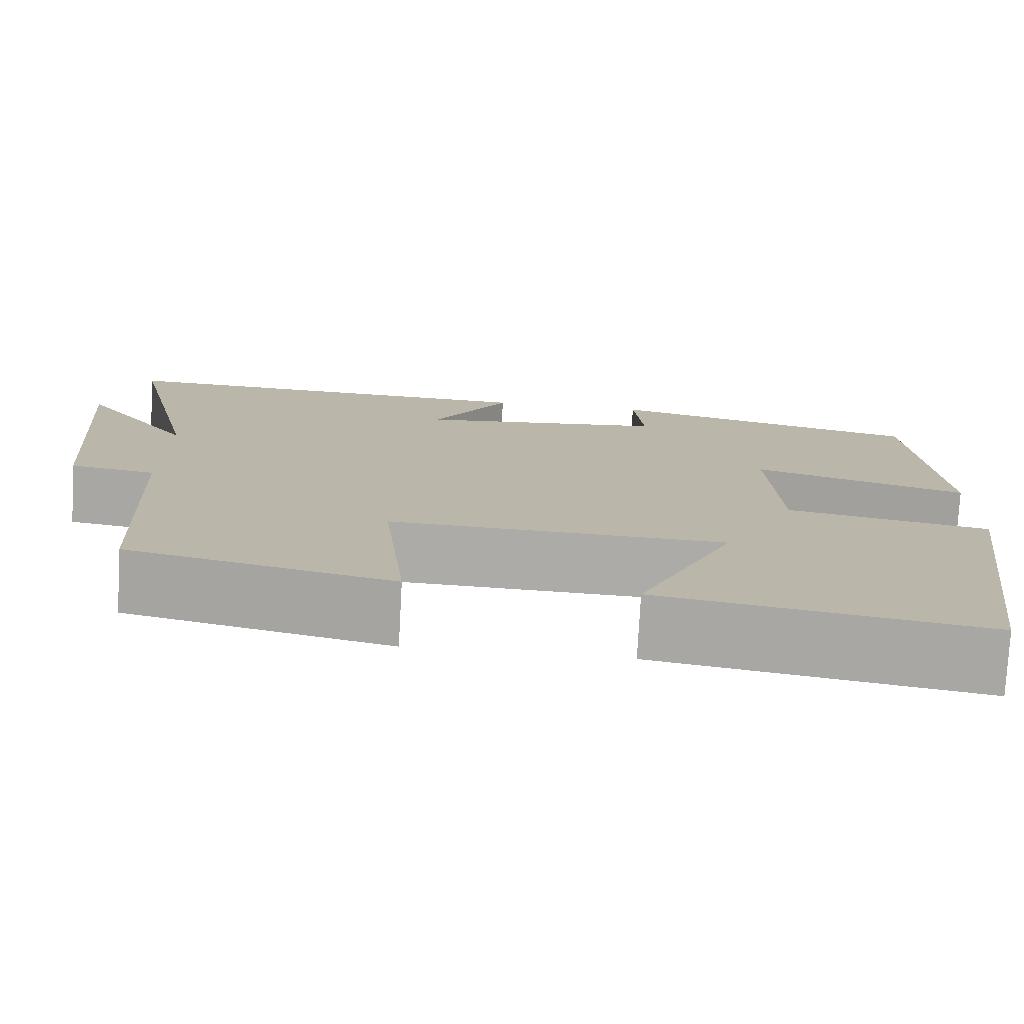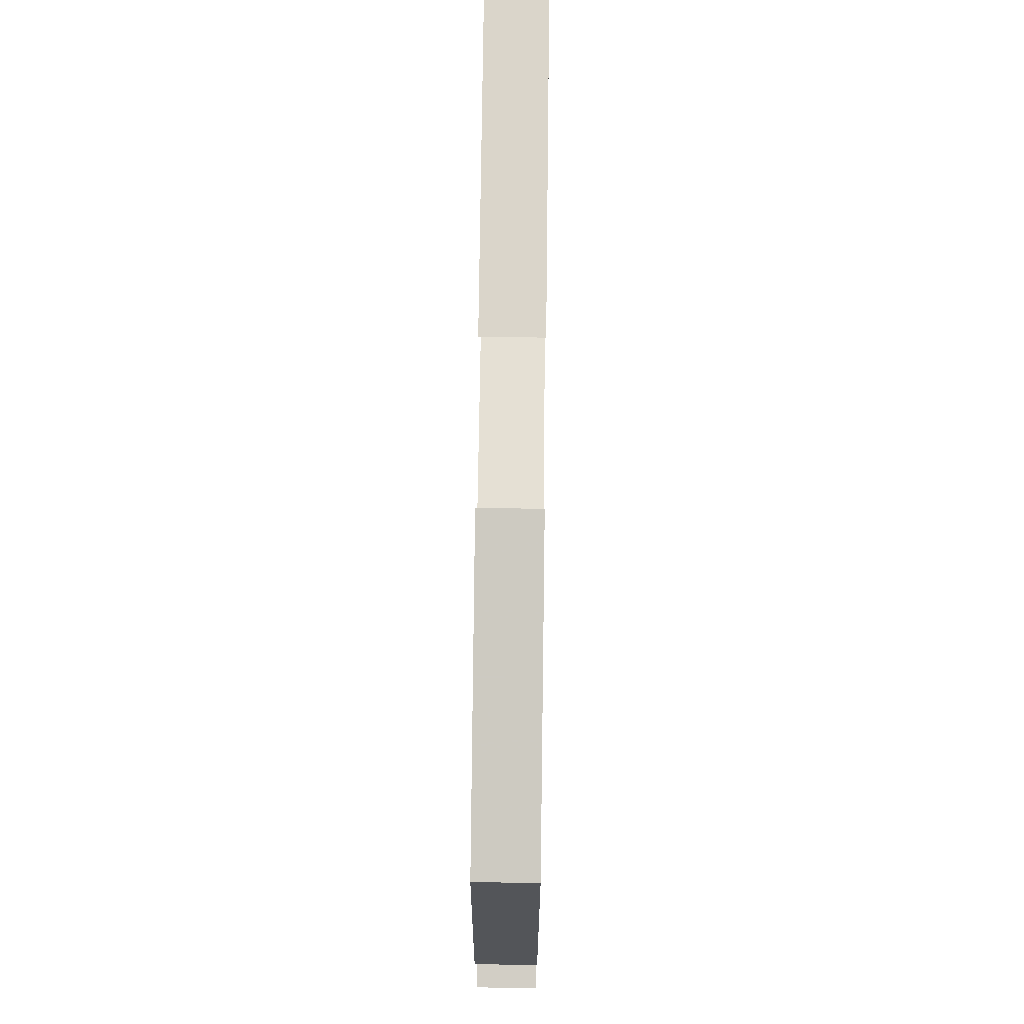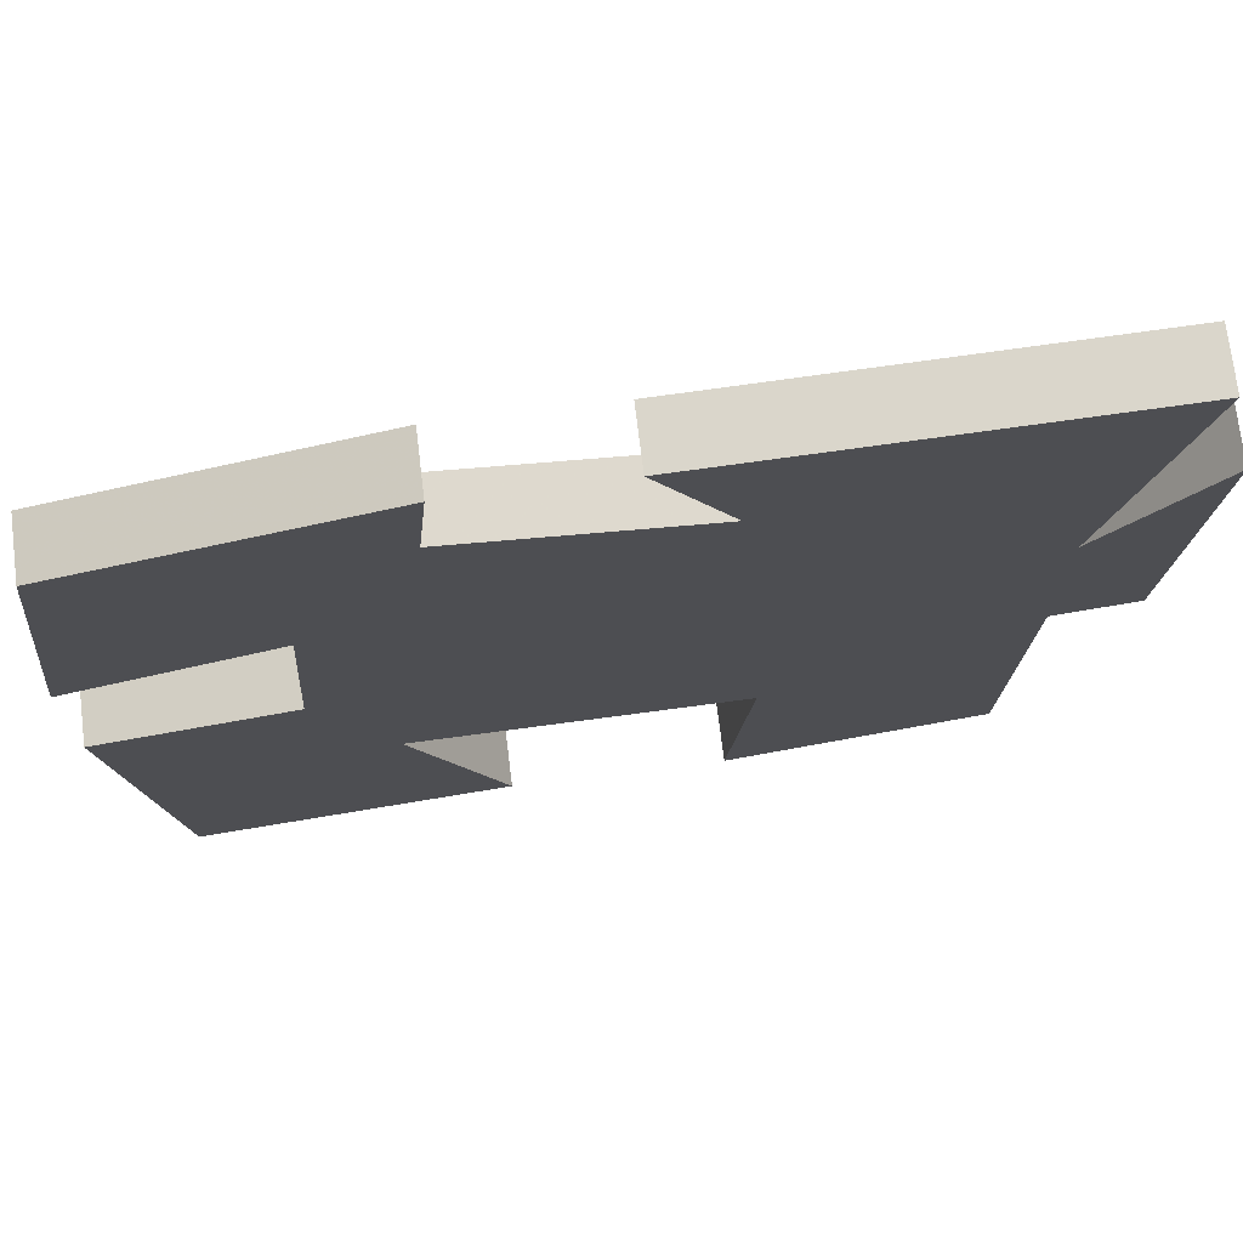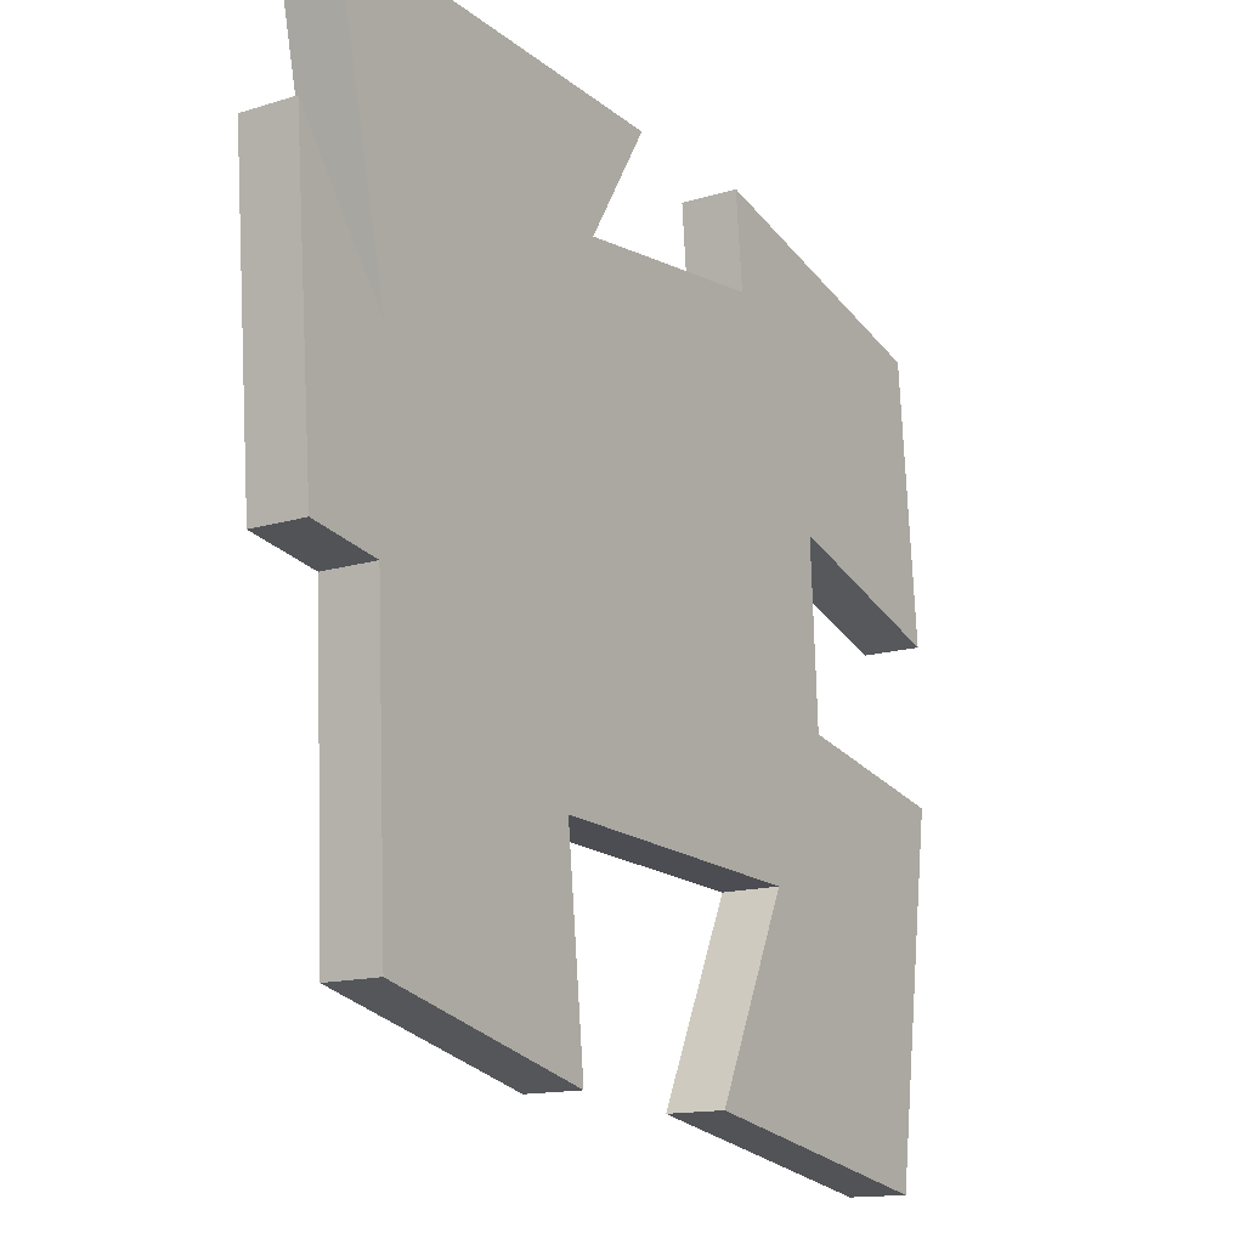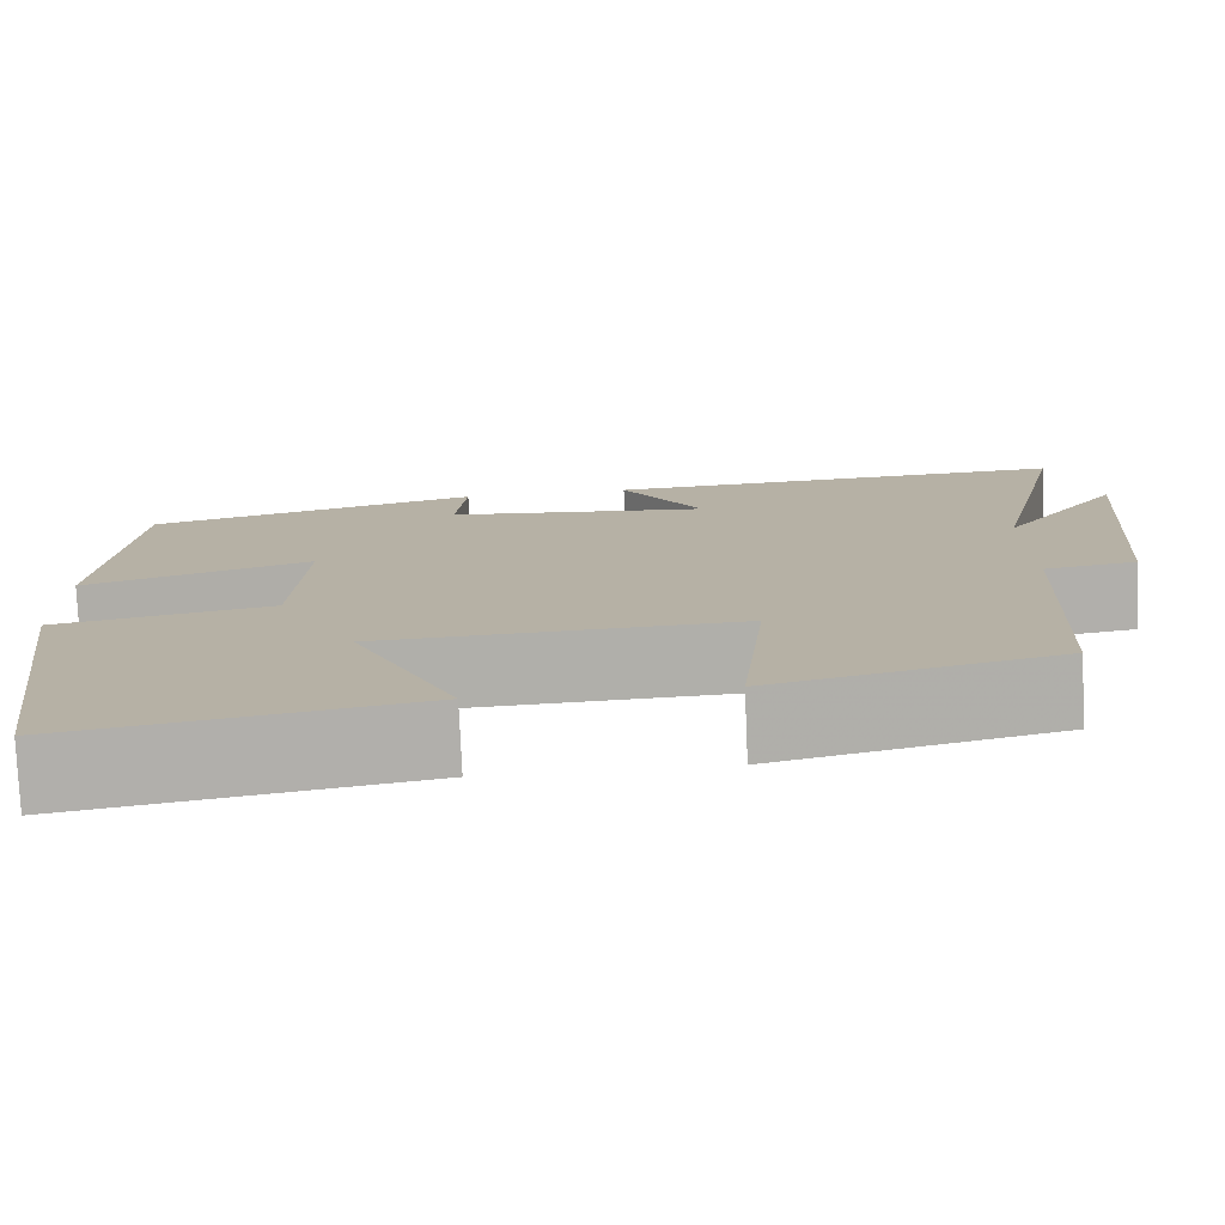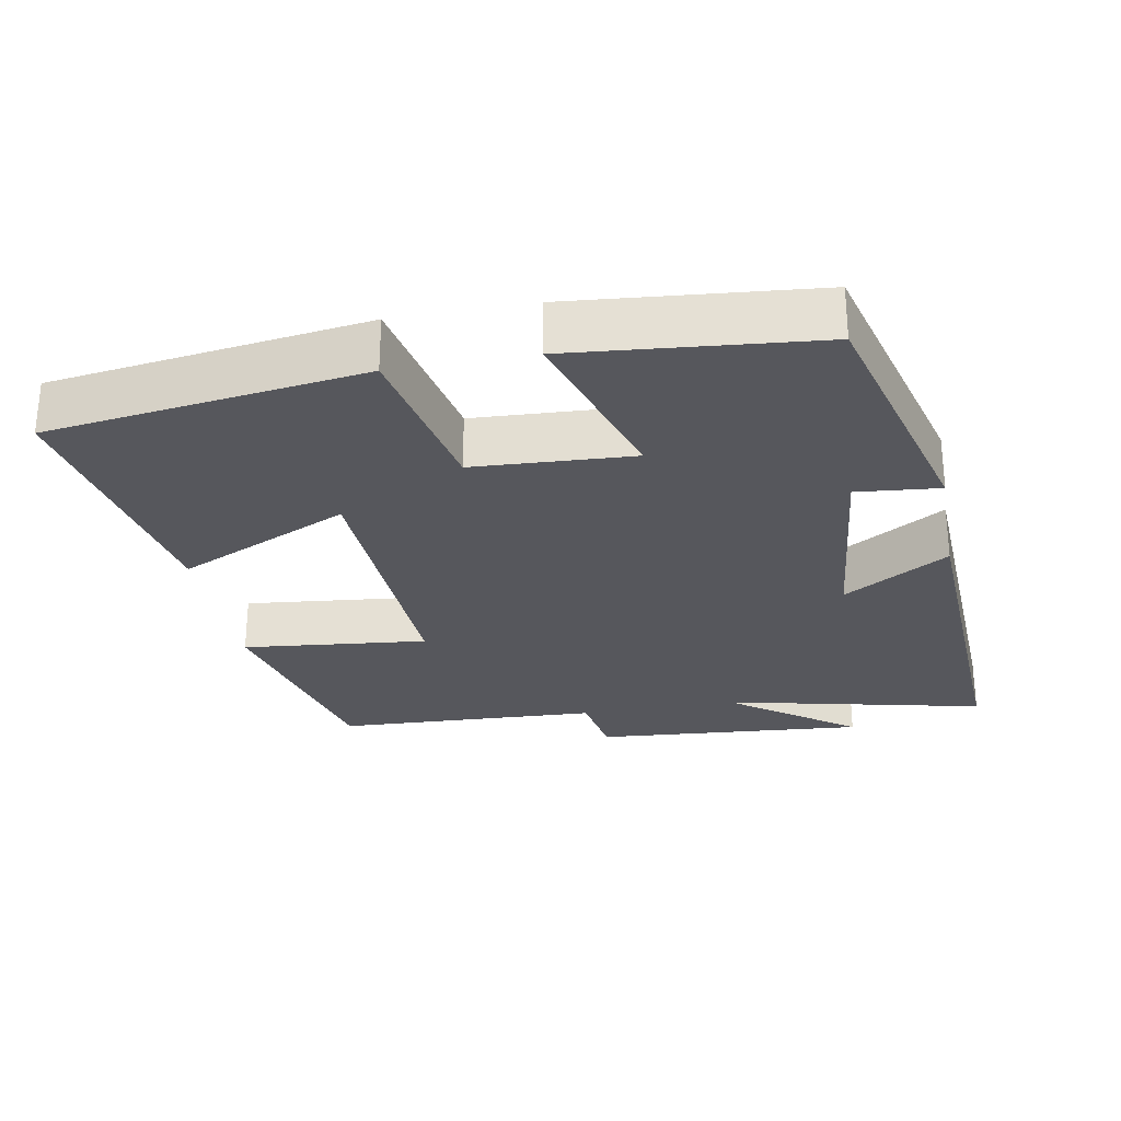
<metadata>
{"format":"obj","ext":"obj","renderer":"f3d","projection":"perspective","resolution":1024,"background":"white","views":[{"elev":-76.5,"azim":176.9,"up":"+Z"},{"elev":71.4,"azim":-89.3,"up":"+Z"},{"elev":72.8,"azim":-7.0,"up":"+Z"},{"elev":-14.4,"azim":123.9,"up":"+Z"},{"elev":-77.6,"azim":2.5,"up":"+Z"},{"elev":-27.5,"azim":-79.5,"up":"+Y"}]}
</metadata>
<code>
v -0.468 0.07 0.405
v -0.107 0.07 0.5
v -0.118 0.07 0.384
v 0.168 0.07 0.354
v 0.079 0.07 0.5
v 0.583 0.07 0.525
v 0.5 0.07 0.161
v 0.628 0.07 0.335
v 0.598 0.07 -0.045
v 0.5 0.07 -0.061
v 0.483 0.07 -0.428
v 0.18 0.07 -0.5
v 0.207 0.07 -0.243
v -0.179 0.07 -0.259
v -0.068 0.07 -0.5
v -0.44 0.07 -0.564
v -0.5 0.07 -0.125
v -0.267 0.07 -0.08
v -0.255 0.07 0.142
v -0.5 0.07 0.065
v -0.468 0 0.405
v -0.107 0 0.5
v -0.118 0 0.384
v 0.168 0 0.354
v 0.079 0 0.5
v 0.583 0 0.525
v 0.5 0 0.161
v 0.628 0 0.335
v 0.598 0 -0.045
v 0.5 0 -0.061
v 0.483 0 -0.428
v 0.18 0 -0.5
v 0.207 0 -0.243
v -0.179 0 -0.259
v -0.068 0 -0.5
v -0.44 0 -0.564
v -0.5 0 -0.125
v -0.267 0 -0.08
v -0.255 0 0.142
v -0.5 0 0.065
f 19 20 1 2
f 18 19 2 3
f 15 16 17 18
f 14 15 18
f 13 14 18 3
f 10 11 12 13
f 10 13 3 4
f 7 8 9 10
f 7 10 4 5
f 5 6 7
f 22 21 40 39
f 23 22 39 38
f 38 37 36 35
f 38 35 34
f 23 38 34 33
f 33 32 31 30
f 24 23 33 30
f 30 29 28 27
f 25 24 30 27
f 27 26 25
f 1 21 22 2
f 2 22 23 3
f 3 23 24 4
f 4 24 25 5
f 5 25 26 6
f 6 26 27 7
f 7 27 28 8
f 8 28 29 9
f 9 29 30 10
f 10 30 31 11
f 11 31 32 12
f 12 32 33 13
f 13 33 34 14
f 14 34 35 15
f 15 35 36 16
f 16 36 37 17
f 17 37 38 18
f 18 38 39 19
f 19 39 40 20
f 20 40 21 1

</code>
